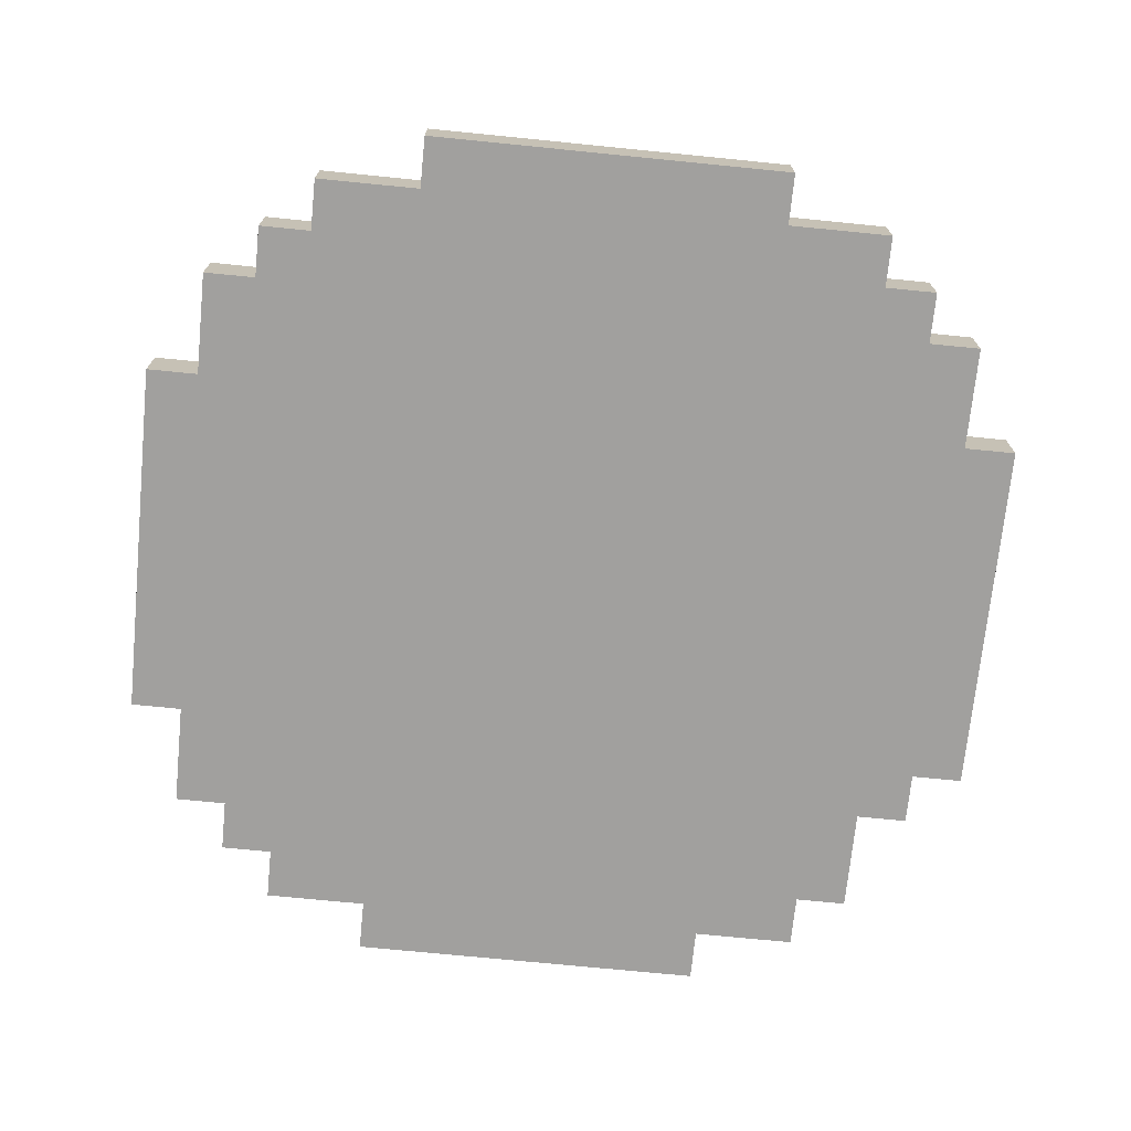
<metadata>
{"format":"obj","ext":"obj","renderer":"f3d","projection":"perspective","resolution":1024,"background":"white","views":[{"elev":-71.8,"azim":-5.7,"up":"+Z"}]}
</metadata>
<code>
o
v -0.8 1.8 -2.3
v -0.8 1.8 -2.4
v -0.8 2.5 -2.3
v -0.8 2.5 -2.4
v -0.7 1.6 -2.3
v -0.7 1.6 -2.4
v -0.7 1.8 -2.2
v -0.7 1.8 -2.3
v -0.7 1.8 -2.4
v -0.7 2.5 -2.2
v -0.7 2.5 -2.3
v -0.7 2.5 -2.4
v -0.7 2.7 -2.3
v -0.7 2.7 -2.4
v -0.6 1.5 -2.3
v -0.6 1.5 -2.4
v -0.6 1.6 -2.2
v -0.6 1.6 -2.3
v -0.6 1.6 -2.4
v -0.6 1.8 -2.2
v -0.6 1.8 -2.3
v -0.6 2.5 -2.2
v -0.6 2.5 -2.3
v -0.6 2.7 -2.2
v -0.6 2.7 -2.3
v -0.6 2.7 -2.4
v -0.6 2.8 -2.3
v -0.6 2.8 -2.4
v -0.5 1.4 -2.3
v -0.5 1.4 -2.4
v -0.5 1.5 -2.3
v -0.5 1.5 -2.4
v -0.5 2.7 -2.2
v -0.5 2.7 -2.3
v -0.5 2.8 -2.2
v -0.5 2.8 -2.3
v -0.5 2.8 -2.4
v -0.5 2.9 -2.3
v -0.5 2.9 -2.4
v -0.4 1.5 -2.2
v -0.4 1.5 -2.3
v -0.4 1.6 -2.2
v -0.4 1.6 -2.3
v -0.3 1.3 -2.3
v -0.3 1.3 -2.4
v -0.3 1.4 -2.2
v -0.3 1.4 -2.3
v -0.3 1.4 -2.4
v -0.3 1.5 -2.2
v -0.3 1.5 -2.3
v -0.3 1.6 -2.2
v -0.3 1.6 -2.3
v -0.3 1.7 -2.2
v -0.3 1.7 -2.3
v -0.3 2.8 -2.2
v -0.3 2.8 -2.3
v -0.3 2.9 -2.2
v -0.3 2.9 -2.3
v -0.3 2.9 -2.4
v -0.3 3 -2.3
v -0.3 3 -2.4
v -0.2 1.9 -2.2
v -0.2 1.9 -2.3
v -0.2 2 -2.2
v -0.2 2 -2.3
v -0.1 1.7 -2.2
v -0.1 1.7 -2.3
v -0.1 1.8 -2.2
v -0.1 1.8 -2.3
v -0.1 2 -2.2
v -0.1 2 -2.3
v -0.1 2.1 -2.2
v -0.1 2.1 -2.3
v -5.96e-08 2.1 -2.2
v -5.96e-08 2.1 -2.3
v -5.96e-08 2.2 -2.2
v -5.96e-08 2.2 -2.3
v 0.1 2.2 -2.2
v 0.1 2.2 -2.3
v 0.1 2.4 -2.2
v 0.1 2.4 -2.3
v 0.2 1.8 -2.2
v 0.2 1.8 -2.3
v 0.2 1.9 -2.2
v 0.2 1.9 -2.3
v 0.2 2.4 -2.2
v 0.2 2.4 -2.3
v 0.2 2.6 -2.2
v 0.2 2.6 -2.3
v 0.3 1.9 -2.2
v 0.3 1.9 -2.3
v 0.3 2 -2.2
v 0.3 2 -2.3
v 0.3 2.6 -2.2
v 0.3 2.6 -2.3
v 0.3 2.7 -2.2
v 0.3 2.7 -2.3
v 0.4 2 -2.2
v 0.4 2 -2.3
v 0.4 2.1 -2.2
v 0.4 2.1 -2.3
v 0.5 2.1 -2.2
v 0.5 2.1 -2.3
v 0.5 2.4 -2.2
v 0.5 2.4 -2.3
v 0.6 2.4 -2.2
v 0.6 2.4 -2.3
v 0.6 2.7 -2.2
v 0.6 2.7 -2.3
v -0.5 1.6 -2.2
v -0.5 1.6 -2.3
v -0.5 1.7 -2.2
v -0.5 1.7 -2.3
v -0.4 1.7 -2.2
v -0.4 1.7 -2.3
v -0.4 2.2 -2.2
v -0.4 2.2 -2.3
v -0.3 2.2 -2.2
v -0.3 2.2 -2.3
v -0.3 2.4 -2.2
v -0.3 2.4 -2.3
v -0.2 2.4 -2.2
v -0.2 2.4 -2.3
v -0.2 2.6 -2.2
v -0.2 2.6 -2.3
v -0.1 1.9 -2.2
v -0.1 1.9 -2.3
v -0.1 2 -2.2
v -0.1 2 -2.3
v -0.1 2.6 -2.2
v -0.1 2.6 -2.3
v -0.1 2.7 -2.2
v -0.1 2.7 -2.3
v -5.96e-08 2 -2.2
v -5.96e-08 2 -2.3
v -5.96e-08 2.1 -2.2
v -5.96e-08 2.1 -2.3
v -5.96e-08 2.7 -2.2
v -5.96e-08 2.7 -2.3
v -5.96e-08 2.8 -2.2
v -5.96e-08 2.8 -2.3
v 0.1 2.1 -2.2
v 0.1 2.1 -2.3
v 0.1 2.2 -2.2
v 0.1 2.2 -2.3
v 0.2 2.2 -2.2
v 0.2 2.2 -2.3
v 0.2 2.4 -2.2
v 0.2 2.4 -2.3
v 0.2 2.8 -2.2
v 0.2 2.8 -2.3
v 0.2 2.9 -2.2
v 0.2 2.9 -2.3
v 0.3 2.4 -2.2
v 0.3 2.4 -2.3
v 0.3 2.6 -2.2
v 0.3 2.6 -2.3
v 0.4 1.3 -2.3
v 0.4 1.3 -2.4
v 0.4 1.4 -2.2
v 0.4 1.4 -2.3
v 0.4 1.4 -2.4
v 0.4 1.5 -2.2
v 0.4 1.5 -2.3
v 0.4 2.6 -2.2
v 0.4 2.6 -2.3
v 0.4 2.7 -2.2
v 0.4 2.7 -2.3
v 0.4 2.9 -2.3
v 0.4 2.9 -2.4
v 0.4 3 -2.3
v 0.4 3 -2.4
v 0.6 1.4 -2.3
v 0.6 1.4 -2.4
v 0.6 1.5 -2.2
v 0.6 1.5 -2.3
v 0.6 1.5 -2.4
v 0.6 1.6 -2.2
v 0.6 1.6 -2.3
v 0.6 2.8 -2.3
v 0.6 2.8 -2.4
v 0.6 2.9 -2.3
v 0.6 2.9 -2.4
v 0.7 1.5 -2.3
v 0.7 1.5 -2.4
v 0.7 1.6 -2.2
v 0.7 1.6 -2.3
v 0.7 1.6 -2.4
v 0.7 1.8 -2.2
v 0.7 1.8 -2.3
v 0.7 2.5 -2.2
v 0.7 2.5 -2.3
v 0.7 2.6 -2.3
v 0.7 2.6 -2.4
v 0.7 2.7 -2.2
v 0.7 2.7 -2.3
v 0.7 2.8 -2.3
v 0.7 2.8 -2.4
v 0.8 1.6 -2.3
v 0.8 1.6 -2.4
v 0.8 1.8 -2.2
v 0.8 1.8 -2.3
v 0.8 1.8 -2.4
v 0.8 2.5 -2.2
v 0.8 2.5 -2.3
v 0.8 2.5 -2.4
v 0.8 2.6 -2.3
v 0.8 2.6 -2.4
v 0.9 1.8 -2.3
v 0.9 1.8 -2.4
v 0.9 2.5 -2.3
v 0.9 2.5 -2.4
v -0.7 1.8 -2.2
v -0.7 2.5 -2.2
v -0.6 1.6 -2.2
v -0.6 1.8 -2.2
v -0.6 2.5 -2.2
v -0.6 2.7 -2.2
v -0.5 1.6 -2.2
v -0.5 1.7 -2.2
v -0.5 2.7 -2.2
v -0.5 2.8 -2.2
v -0.4 1.5 -2.2
v -0.4 1.6 -2.2
v -0.4 1.7 -2.2
v -0.4 2.2 -2.2
v -0.3 1.4 -2.2
v -0.3 1.5 -2.2
v -0.3 1.6 -2.2
v -0.3 1.7 -2.2
v -0.3 2.2 -2.2
v -0.3 2.4 -2.2
v -0.3 2.8 -2.2
v -0.3 2.9 -2.2
v -0.2 1.9 -2.2
v -0.2 2 -2.2
v -0.2 2.4 -2.2
v -0.2 2.6 -2.2
v -0.1 1.7 -2.2
v -0.1 1.8 -2.2
v -0.1 1.9 -2.2
v -0.1 2 -2.2
v -0.1 2.1 -2.2
v -0.1 2.6 -2.2
v -0.1 2.7 -2.2
v -5.96e-08 2 -2.2
v -5.96e-08 2.1 -2.2
v -5.96e-08 2.2 -2.2
v -5.96e-08 2.7 -2.2
v -5.96e-08 2.8 -2.2
v 0.1 2.1 -2.2
v 0.1 2.2 -2.2
v 0.1 2.4 -2.2
v 0.2 1.8 -2.2
v 0.2 1.9 -2.2
v 0.2 2.2 -2.2
v 0.2 2.4 -2.2
v 0.2 2.6 -2.2
v 0.2 2.8 -2.2
v 0.2 2.9 -2.2
v 0.3 1.9 -2.2
v 0.3 2 -2.2
v 0.3 2.4 -2.2
v 0.3 2.6 -2.2
v 0.3 2.7 -2.2
v 0.4 1.4 -2.2
v 0.4 1.5 -2.2
v 0.4 2 -2.2
v 0.4 2.1 -2.2
v 0.4 2.6 -2.2
v 0.4 2.7 -2.2
v 0.5 2.1 -2.2
v 0.5 2.4 -2.2
v 0.6 1.5 -2.2
v 0.6 1.6 -2.2
v 0.6 2.4 -2.2
v 0.6 2.7 -2.2
v 0.7 1.6 -2.2
v 0.7 1.8 -2.2
v 0.7 2.5 -2.2
v 0.7 2.7 -2.2
v 0.8 1.8 -2.2
v 0.8 2.5 -2.2
v -0.8 1.8 -2.3
v -0.8 2.5 -2.3
v -0.7 1.6 -2.3
v -0.7 1.8 -2.3
v -0.7 2.5 -2.3
v -0.7 2.7 -2.3
v -0.6 1.5 -2.3
v -0.6 1.6 -2.3
v -0.6 1.8 -2.3
v -0.6 2.5 -2.3
v -0.6 2.7 -2.3
v -0.6 2.8 -2.3
v -0.5 1.4 -2.3
v -0.5 1.5 -2.3
v -0.5 1.6 -2.3
v -0.5 1.7 -2.3
v -0.5 2.7 -2.3
v -0.5 2.8 -2.3
v -0.5 2.9 -2.3
v -0.4 1.5 -2.3
v -0.4 1.6 -2.3
v -0.4 1.7 -2.3
v -0.4 2.2 -2.3
v -0.3 1.3 -2.3
v -0.3 1.4 -2.3
v -0.3 1.5 -2.3
v -0.3 1.6 -2.3
v -0.3 1.7 -2.3
v -0.3 2.2 -2.3
v -0.3 2.4 -2.3
v -0.3 2.8 -2.3
v -0.3 2.9 -2.3
v -0.3 3 -2.3
v -0.2 1.9 -2.3
v -0.2 2 -2.3
v -0.2 2.4 -2.3
v -0.2 2.6 -2.3
v -0.1 1.7 -2.3
v -0.1 1.8 -2.3
v -0.1 1.9 -2.3
v -0.1 2 -2.3
v -0.1 2.1 -2.3
v -0.1 2.6 -2.3
v -0.1 2.7 -2.3
v -5.96e-08 2 -2.3
v -5.96e-08 2.1 -2.3
v -5.96e-08 2.2 -2.3
v -5.96e-08 2.7 -2.3
v -5.96e-08 2.8 -2.3
v 0.1 2.1 -2.3
v 0.1 2.2 -2.3
v 0.1 2.4 -2.3
v 0.2 1.8 -2.3
v 0.2 1.9 -2.3
v 0.2 2.2 -2.3
v 0.2 2.4 -2.3
v 0.2 2.6 -2.3
v 0.2 2.8 -2.3
v 0.2 2.9 -2.3
v 0.3 1.9 -2.3
v 0.3 2 -2.3
v 0.3 2.4 -2.3
v 0.3 2.6 -2.3
v 0.3 2.7 -2.3
v 0.4 1.3 -2.3
v 0.4 1.4 -2.3
v 0.4 1.5 -2.3
v 0.4 2 -2.3
v 0.4 2.1 -2.3
v 0.4 2.6 -2.3
v 0.4 2.7 -2.3
v 0.4 2.9 -2.3
v 0.4 3 -2.3
v 0.5 2.1 -2.3
v 0.5 2.4 -2.3
v 0.5 2.8 -2.3
v 0.5 2.9 -2.3
v 0.6 1.4 -2.3
v 0.6 1.5 -2.3
v 0.6 1.6 -2.3
v 0.6 2.4 -2.3
v 0.6 2.7 -2.3
v 0.6 2.8 -2.3
v 0.6 2.9 -2.3
v 0.7 1.5 -2.3
v 0.7 1.6 -2.3
v 0.7 1.8 -2.3
v 0.7 2.5 -2.3
v 0.7 2.6 -2.3
v 0.7 2.7 -2.3
v 0.7 2.8 -2.3
v 0.8 1.6 -2.3
v 0.8 1.8 -2.3
v 0.8 2.5 -2.3
v 0.8 2.6 -2.3
v 0.9 1.8 -2.3
v 0.9 2.5 -2.3
v -0.8 1.8 -2.4
v -0.8 2.5 -2.4
v -0.7 1.6 -2.4
v -0.7 1.8 -2.4
v -0.7 2.5 -2.4
v -0.7 2.7 -2.4
v -0.6 1.5 -2.4
v -0.6 1.6 -2.4
v -0.6 1.8 -2.4
v -0.6 2.6 -2.4
v -0.6 2.7 -2.4
v -0.6 2.8 -2.4
v -0.5 1.4 -2.4
v -0.5 1.5 -2.4
v -0.5 1.8 -2.4
v -0.5 2.6 -2.4
v -0.5 2.7 -2.4
v -0.5 2.8 -2.4
v -0.5 2.9 -2.4
v -0.4 1.5 -2.4
v -0.4 1.6 -2.4
v -0.4 2.7 -2.4
v -0.4 2.8 -2.4
v -0.3 1.3 -2.4
v -0.3 1.4 -2.4
v -0.3 2.9 -2.4
v -0.3 3 -2.4
v -0.1 1.5 -2.4
v -0.1 1.6 -2.4
v -0.1 2.8 -2.4
v -0.1 2.9 -2.4
v 0.4 1.3 -2.4
v 0.4 1.4 -2.4
v 0.4 1.5 -2.4
v 0.4 1.6 -2.4
v 0.4 2.9 -2.4
v 0.4 3 -2.4
v 0.5 2.8 -2.4
v 0.5 2.9 -2.4
v 0.6 1.4 -2.4
v 0.6 1.5 -2.4
v 0.6 1.6 -2.4
v 0.6 1.8 -2.4
v 0.6 2.4 -2.4
v 0.6 2.8 -2.4
v 0.6 2.9 -2.4
v 0.7 1.5 -2.4
v 0.7 1.6 -2.4
v 0.7 1.8 -2.4
v 0.7 2.4 -2.4
v 0.7 2.6 -2.4
v 0.7 2.8 -2.4
v 0.8 1.6 -2.4
v 0.8 1.8 -2.4
v 0.8 2.5 -2.4
v 0.8 2.6 -2.4
v 0.9 1.8 -2.4
v 0.9 2.5 -2.4
v -0.3 1.3 -2.3
v 0.4 1.3 -2.3
v -0.3 1.3 -2.4
v 0.4 1.3 -2.4
v -0.3 1.4 -2.2
v 0.4 1.4 -2.2
v -0.5 1.4 -2.3
v -0.3 1.4 -2.3
v 0.4 1.4 -2.3
v 0.6 1.4 -2.3
v -0.5 1.4 -2.4
v -0.3 1.4 -2.4
v 0.4 1.4 -2.4
v 0.6 1.4 -2.4
v -0.4 1.5 -2.2
v -0.3 1.5 -2.2
v 0.4 1.5 -2.2
v 0.6 1.5 -2.2
v -0.6 1.5 -2.3
v -0.5 1.5 -2.3
v -0.4 1.5 -2.3
v -0.3 1.5 -2.3
v 0.4 1.5 -2.3
v 0.6 1.5 -2.3
v 0.7 1.5 -2.3
v -0.6 1.5 -2.4
v -0.5 1.5 -2.4
v 0.6 1.5 -2.4
v 0.7 1.5 -2.4
v -0.6 1.6 -2.2
v -0.5 1.6 -2.2
v 0.6 1.6 -2.2
v 0.7 1.6 -2.2
v -0.7 1.6 -2.3
v -0.6 1.6 -2.3
v -0.5 1.6 -2.3
v 0.6 1.6 -2.3
v 0.7 1.6 -2.3
v 0.8 1.6 -2.3
v -0.7 1.6 -2.4
v -0.6 1.6 -2.4
v 0.7 1.6 -2.4
v 0.8 1.6 -2.4
v -0.5 1.7 -2.2
v -0.4 1.7 -2.2
v -0.5 1.7 -2.3
v -0.4 1.7 -2.3
v -0.7 1.8 -2.2
v -0.6 1.8 -2.2
v 0.7 1.8 -2.2
v 0.8 1.8 -2.2
v -0.8 1.8 -2.3
v -0.7 1.8 -2.3
v -0.6 1.8 -2.3
v 0.7 1.8 -2.3
v 0.8 1.8 -2.3
v 0.9 1.8 -2.3
v -0.8 1.8 -2.4
v -0.7 1.8 -2.4
v 0.8 1.8 -2.4
v 0.9 1.8 -2.4
v -0.2 1.9 -2.2
v -0.1 1.9 -2.2
v -0.2 1.9 -2.3
v -0.1 1.9 -2.3
v -0.1 2 -2.2
v -5.96e-08 2 -2.2
v -0.1 2 -2.3
v -5.96e-08 2 -2.3
v -5.96e-08 2.1 -2.2
v 0.1 2.1 -2.2
v -5.96e-08 2.1 -2.3
v 0.1 2.1 -2.3
v -0.4 2.2 -2.2
v -0.3 2.2 -2.2
v 0.1 2.2 -2.2
v 0.2 2.2 -2.2
v -0.4 2.2 -2.3
v -0.3 2.2 -2.3
v 0.1 2.2 -2.3
v 0.2 2.2 -2.3
v -0.3 2.4 -2.2
v -0.2 2.4 -2.2
v 0.2 2.4 -2.2
v 0.3 2.4 -2.2
v -0.3 2.4 -2.3
v -0.2 2.4 -2.3
v 0.2 2.4 -2.3
v 0.3 2.4 -2.3
v -0.2 2.6 -2.2
v -0.1 2.6 -2.2
v 0.3 2.6 -2.2
v 0.4 2.6 -2.2
v -0.2 2.6 -2.3
v -0.1 2.6 -2.3
v 0.3 2.6 -2.3
v 0.4 2.6 -2.3
v -0.1 2.7 -2.2
v -5.96e-08 2.7 -2.2
v -0.1 2.7 -2.3
v -5.96e-08 2.7 -2.3
v -5.96e-08 2.8 -2.2
v 0.2 2.8 -2.2
v -5.96e-08 2.8 -2.3
v 0.2 2.8 -2.3
v -0.4 1.6 -2.2
v -0.3 1.6 -2.2
v -0.4 1.6 -2.3
v -0.3 1.6 -2.3
v -0.3 1.7 -2.2
v -0.1 1.7 -2.2
v -0.3 1.7 -2.3
v -0.1 1.7 -2.3
v -0.1 1.8 -2.2
v 0.2 1.8 -2.2
v -0.1 1.8 -2.3
v 0.2 1.8 -2.3
v 0.2 1.9 -2.2
v 0.3 1.9 -2.2
v 0.2 1.9 -2.3
v 0.3 1.9 -2.3
v -0.2 2 -2.2
v -0.1 2 -2.2
v 0.3 2 -2.2
v 0.4 2 -2.2
v -0.2 2 -2.3
v -0.1 2 -2.3
v 0.3 2 -2.3
v 0.4 2 -2.3
v -0.1 2.1 -2.2
v -5.96e-08 2.1 -2.2
v 0.4 2.1 -2.2
v 0.5 2.1 -2.2
v -0.1 2.1 -2.3
v -5.96e-08 2.1 -2.3
v 0.4 2.1 -2.3
v 0.5 2.1 -2.3
v -5.96e-08 2.2 -2.2
v 0.1 2.2 -2.2
v -5.96e-08 2.2 -2.3
v 0.1 2.2 -2.3
v 0.1 2.4 -2.2
v 0.2 2.4 -2.2
v 0.5 2.4 -2.2
v 0.6 2.4 -2.2
v 0.1 2.4 -2.3
v 0.2 2.4 -2.3
v 0.5 2.4 -2.3
v 0.6 2.4 -2.3
v -0.7 2.5 -2.2
v -0.6 2.5 -2.2
v 0.7 2.5 -2.2
v 0.8 2.5 -2.2
v -0.8 2.5 -2.3
v -0.7 2.5 -2.3
v -0.6 2.5 -2.3
v 0.7 2.5 -2.3
v 0.8 2.5 -2.3
v 0.9 2.5 -2.3
v -0.8 2.5 -2.4
v -0.7 2.5 -2.4
v 0.8 2.5 -2.4
v 0.9 2.5 -2.4
v 0.2 2.6 -2.2
v 0.3 2.6 -2.2
v 0.2 2.6 -2.3
v 0.3 2.6 -2.3
v 0.7 2.6 -2.3
v 0.8 2.6 -2.3
v 0.7 2.6 -2.4
v 0.8 2.6 -2.4
v -0.6 2.7 -2.2
v -0.5 2.7 -2.2
v 0.3 2.7 -2.2
v 0.4 2.7 -2.2
v 0.6 2.7 -2.2
v 0.7 2.7 -2.2
v -0.7 2.7 -2.3
v -0.6 2.7 -2.3
v -0.5 2.7 -2.3
v 0.3 2.7 -2.3
v 0.4 2.7 -2.3
v 0.6 2.7 -2.3
v 0.7 2.7 -2.3
v -0.7 2.7 -2.4
v -0.6 2.7 -2.4
v -0.5 2.8 -2.2
v -0.3 2.8 -2.2
v -0.6 2.8 -2.3
v -0.5 2.8 -2.3
v -0.3 2.8 -2.3
v 0.6 2.8 -2.3
v 0.7 2.8 -2.3
v -0.6 2.8 -2.4
v -0.5 2.8 -2.4
v 0.6 2.8 -2.4
v 0.7 2.8 -2.4
v -0.3 2.9 -2.2
v 0.2 2.9 -2.2
v -0.5 2.9 -2.3
v -0.3 2.9 -2.3
v 0.2 2.9 -2.3
v 0.4 2.9 -2.3
v 0.5 2.9 -2.3
v 0.6 2.9 -2.3
v -0.5 2.9 -2.4
v -0.3 2.9 -2.4
v 0.4 2.9 -2.4
v 0.5 2.9 -2.4
v 0.6 2.9 -2.4
v -0.3 3 -2.3
v 0.4 3 -2.3
v -0.3 3 -2.4
v 0.4 3 -2.4
f 3 2 1
f 4 2 3
f 8 6 5
f 9 6 8
f 10 8 7
f 11 8 10
f 13 12 11
f 14 12 13
f 18 16 15
f 19 16 18
f 20 18 17
f 21 18 20
f 24 23 22
f 25 23 24
f 27 26 25
f 28 26 27
f 31 30 29
f 32 30 31
f 35 34 33
f 36 34 35
f 38 37 36
f 39 37 38
f 42 41 40
f 43 41 42
f 47 45 44
f 48 45 47
f 49 47 46
f 50 47 49
f 53 52 51
f 54 52 53
f 57 56 55
f 58 56 57
f 60 59 58
f 61 59 60
f 64 63 62
f 65 63 64
f 68 67 66
f 69 67 68
f 72 71 70
f 73 71 72
f 76 75 74
f 77 75 76
f 80 79 78
f 81 79 80
f 84 83 82
f 85 83 84
f 88 87 86
f 89 87 88
f 92 91 90
f 93 91 92
f 96 95 94
f 97 95 96
f 100 99 98
f 101 99 100
f 104 103 102
f 105 103 104
f 108 107 106
f 109 107 108
f 110 111 112
f 112 111 113
f 114 115 116
f 116 115 117
f 118 119 120
f 120 119 121
f 122 123 124
f 124 123 125
f 126 127 128
f 128 127 129
f 130 131 132
f 132 131 133
f 134 135 136
f 136 135 137
f 138 139 140
f 140 139 141
f 142 143 144
f 144 143 145
f 146 147 148
f 148 147 149
f 150 151 152
f 152 151 153
f 154 155 156
f 156 155 157
f 158 159 161
f 161 159 162
f 160 161 163
f 163 161 164
f 165 166 167
f 167 166 168
f 169 170 171
f 171 170 172
f 173 174 176
f 176 174 177
f 175 176 178
f 178 176 179
f 180 181 182
f 182 181 183
f 184 185 187
f 187 185 188
f 186 187 189
f 189 187 190
f 191 192 193
f 191 193 195
f 193 194 196
f 195 193 196
f 196 194 197
f 197 194 198
f 199 200 202
f 202 200 203
f 201 202 204
f 204 202 205
f 205 206 207
f 207 206 208
f 209 210 211
f 211 210 212
f 216 214 213
f 217 214 216
f 219 216 215
f 219 218 217
f 219 217 216
f 220 218 219
f 221 218 220
f 225 222 221
f 225 221 220
f 226 222 225
f 228 224 223
f 229 224 228
f 231 222 226
f 232 222 231
f 233 222 232
f 237 234 233
f 237 233 232
f 238 234 237
f 239 230 229
f 239 228 227
f 239 229 228
f 241 236 235
f 242 236 241
f 244 234 238
f 245 234 244
f 246 243 242
f 247 243 246
f 249 234 245
f 250 234 249
f 251 248 247
f 252 248 251
f 254 240 239
f 256 253 252
f 257 253 256
f 259 234 250
f 260 234 259
f 261 255 254
f 263 258 257
f 264 258 263
f 266 262 261
f 266 239 227
f 266 254 239
f 266 261 254
f 267 262 266
f 268 262 267
f 270 265 264
f 271 265 270
f 272 269 268
f 272 268 267
f 274 272 267
f 274 273 272
f 275 273 274
f 276 273 275
f 278 277 276
f 278 276 275
f 279 277 278
f 280 277 279
f 281 277 280
f 282 280 279
f 283 280 282
f 287 285 284
f 288 285 287
f 291 287 286
f 292 287 291
f 293 289 288
f 294 289 293
f 297 291 290
f 298 291 297
f 300 295 294
f 301 295 300
f 303 299 298
f 303 297 296
f 303 298 297
f 304 299 303
f 305 299 304
f 308 303 296
f 309 303 308
f 310 305 304
f 310 306 305
f 311 306 310
f 312 306 311
f 314 302 301
f 315 302 314
f 317 313 312
f 317 312 311
f 318 313 317
f 319 313 318
f 321 317 311
f 322 317 321
f 323 317 322
f 324 320 319
f 324 319 318
f 325 320 324
f 326 320 325
f 328 323 322
f 328 324 323
f 329 327 326
f 329 326 325
f 330 327 329
f 331 327 330
f 333 329 328
f 334 332 331
f 334 331 330
f 335 332 334
f 336 328 322
f 336 333 328
f 336 334 333
f 337 334 336
f 338 334 337
f 339 332 335
f 340 332 339
f 341 332 340
f 342 316 315
f 343 338 337
f 343 339 338
f 344 339 343
f 345 339 344
f 346 341 340
f 346 342 341
f 347 342 346
f 348 308 307
f 349 308 348
f 351 345 344
f 351 346 345
f 352 346 351
f 353 346 352
f 354 342 347
f 355 316 342
f 355 342 354
f 356 316 355
f 357 353 352
f 357 355 354
f 357 354 353
f 358 355 357
f 359 355 358
f 360 355 359
f 361 350 349
f 362 350 361
f 364 359 358
f 365 359 364
f 366 360 359
f 366 359 365
f 367 360 366
f 368 363 362
f 369 363 368
f 373 366 365
f 374 366 373
f 375 370 369
f 376 370 375
f 377 372 371
f 378 372 377
f 379 377 376
f 380 377 379
f 381 382 384
f 384 382 385
f 383 384 388
f 385 386 388
f 384 385 388
f 388 386 389
f 389 386 390
f 390 386 391
f 387 388 394
f 388 389 394
f 389 390 395
f 394 389 395
f 391 392 396
f 395 390 396
f 390 391 396
f 396 392 397
f 397 392 398
f 394 395 400
f 393 394 400
f 395 396 400
f 396 397 400
f 400 397 401
f 398 399 402
f 401 397 402
f 397 398 402
f 402 399 403
f 400 401 405
f 393 400 405
f 403 399 406
f 404 405 408
f 405 401 408
f 402 403 409
f 408 401 409
f 401 402 409
f 406 407 410
f 409 403 410
f 403 406 410
f 410 407 411
f 404 408 412
f 412 408 413
f 408 409 414
f 413 408 414
f 409 410 414
f 410 411 414
f 414 411 415
f 411 407 416
f 415 411 416
f 416 407 417
f 415 416 418
f 418 416 419
f 414 415 420
f 413 414 420
f 420 415 421
f 415 418 422
f 421 415 422
f 422 418 423
f 423 418 424
f 418 419 425
f 424 418 425
f 425 419 426
f 421 422 427
f 422 423 427
f 427 423 428
f 423 424 429
f 428 423 429
f 424 425 430
f 429 424 430
f 430 425 431
f 431 425 432
f 428 429 433
f 430 431 433
f 429 430 433
f 433 431 434
f 434 431 435
f 435 431 436
f 434 435 437
f 437 435 438
f 441 440 439
f 442 440 441
f 446 444 443
f 447 444 446
f 449 446 445
f 450 446 449
f 451 448 447
f 452 448 451
f 459 454 453
f 460 454 459
f 461 456 455
f 462 456 461
f 464 458 457
f 465 458 464
f 466 463 462
f 467 463 466
f 473 469 468
f 474 469 473
f 475 471 470
f 476 471 475
f 478 473 472
f 479 473 478
f 480 477 476
f 481 477 480
f 484 483 482
f 485 483 484
f 491 487 486
f 492 487 491
f 493 489 488
f 494 489 493
f 496 491 490
f 497 491 496
f 498 495 494
f 499 495 498
f 502 501 500
f 503 501 502
f 506 505 504
f 507 505 506
f 510 509 508
f 511 509 510
f 516 513 512
f 517 513 516
f 518 515 514
f 519 515 518
f 524 521 520
f 525 521 524
f 526 523 522
f 527 523 526
f 532 529 528
f 533 529 532
f 534 531 530
f 535 531 534
f 538 537 536
f 539 537 538
f 542 541 540
f 543 541 542
f 544 545 546
f 546 545 547
f 548 549 550
f 550 549 551
f 552 553 554
f 554 553 555
f 556 557 558
f 558 557 559
f 560 561 564
f 564 561 565
f 562 563 566
f 566 563 567
f 568 569 572
f 572 569 573
f 570 571 574
f 574 571 575
f 576 577 578
f 578 577 579
f 580 581 584
f 584 581 585
f 582 583 586
f 586 583 587
f 588 589 593
f 593 589 594
f 590 591 595
f 595 591 596
f 592 593 598
f 598 593 599
f 596 597 600
f 600 597 601
f 602 603 604
f 604 603 605
f 606 607 608
f 608 607 609
f 610 611 617
f 617 611 618
f 612 613 619
f 619 613 620
f 614 615 621
f 621 615 622
f 616 617 623
f 623 617 624
f 625 626 628
f 628 626 629
f 627 628 632
f 632 628 633
f 630 631 634
f 634 631 635
f 636 637 639
f 639 637 640
f 638 639 644
f 644 639 645
f 641 642 646
f 642 643 647
f 646 642 647
f 647 643 648
f 649 650 651
f 651 650 652

</code>
